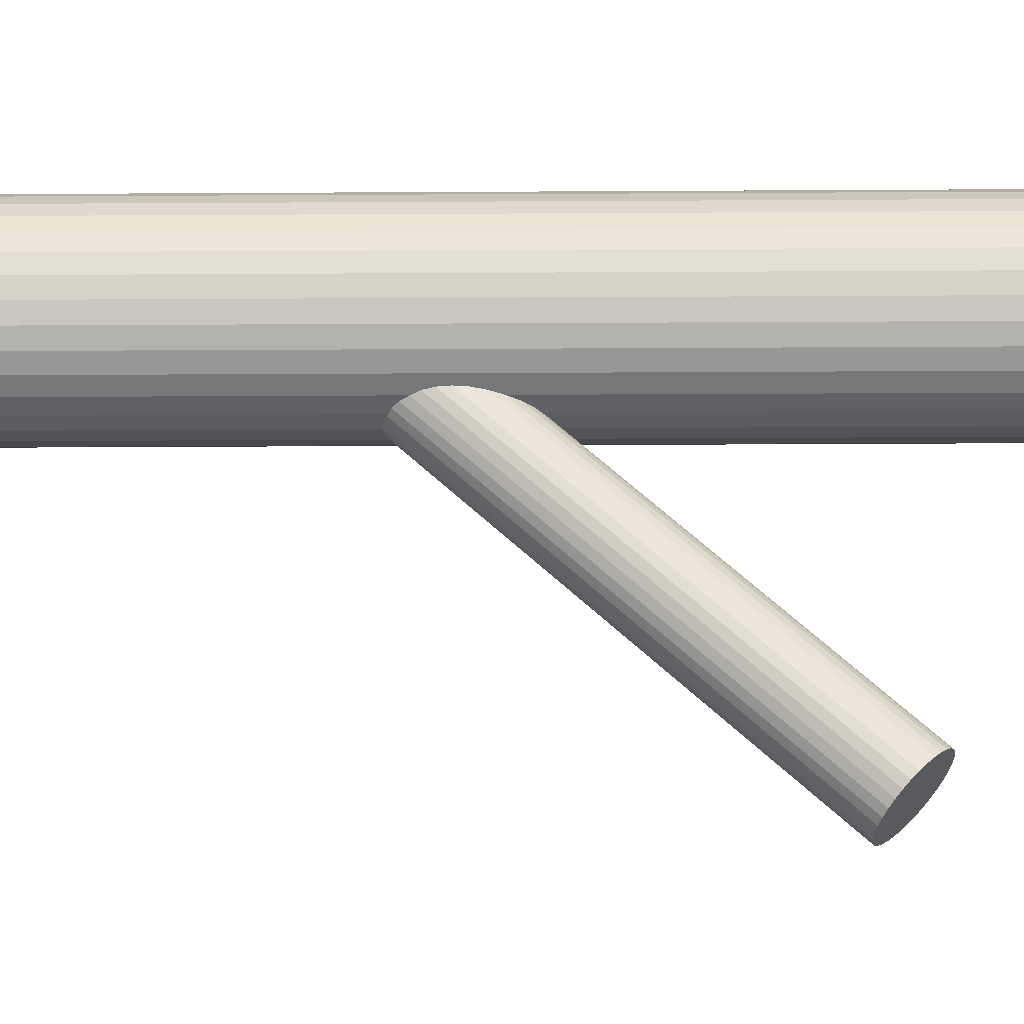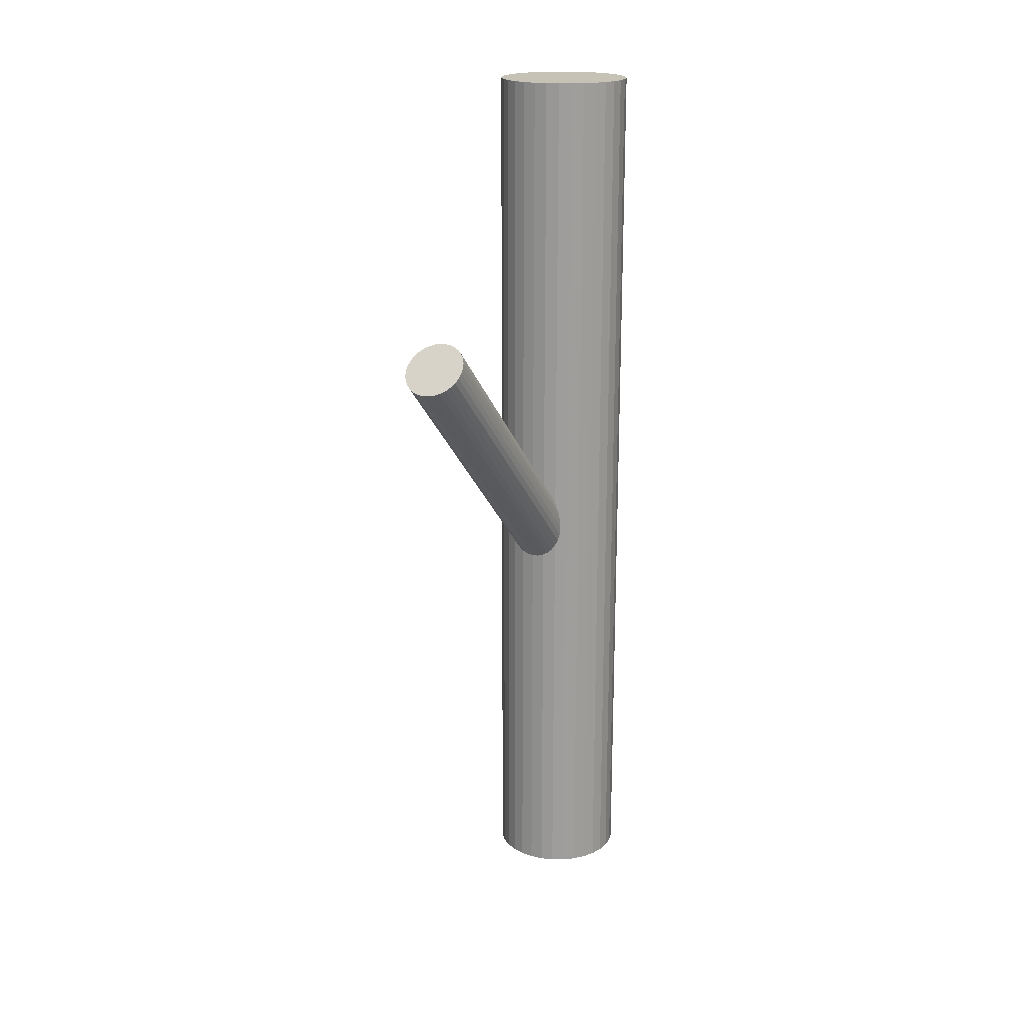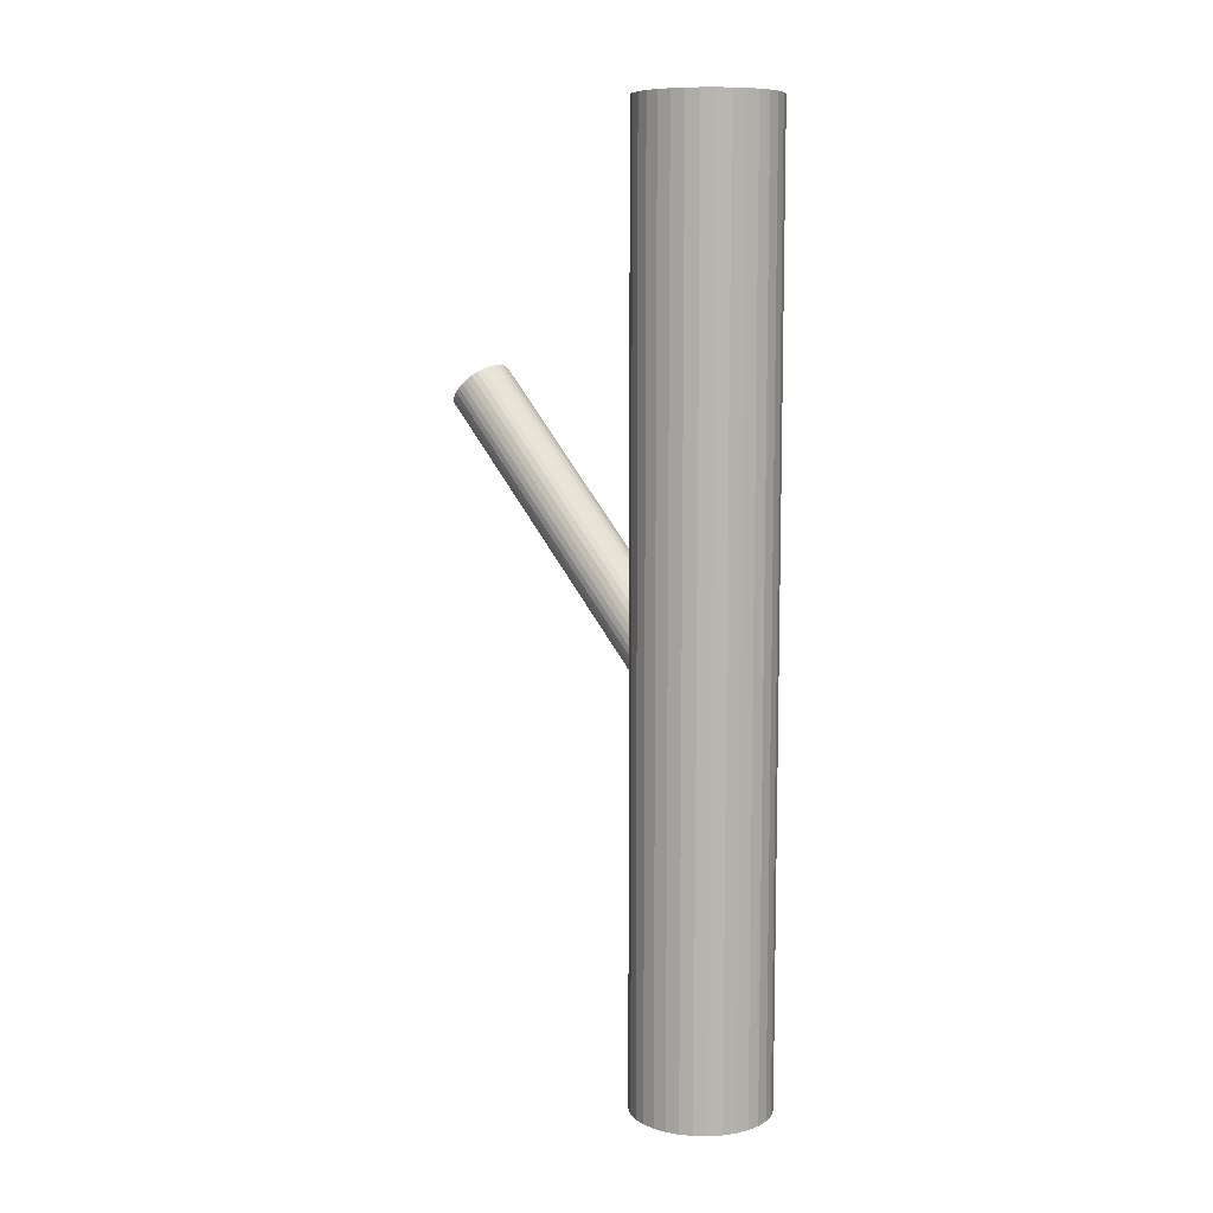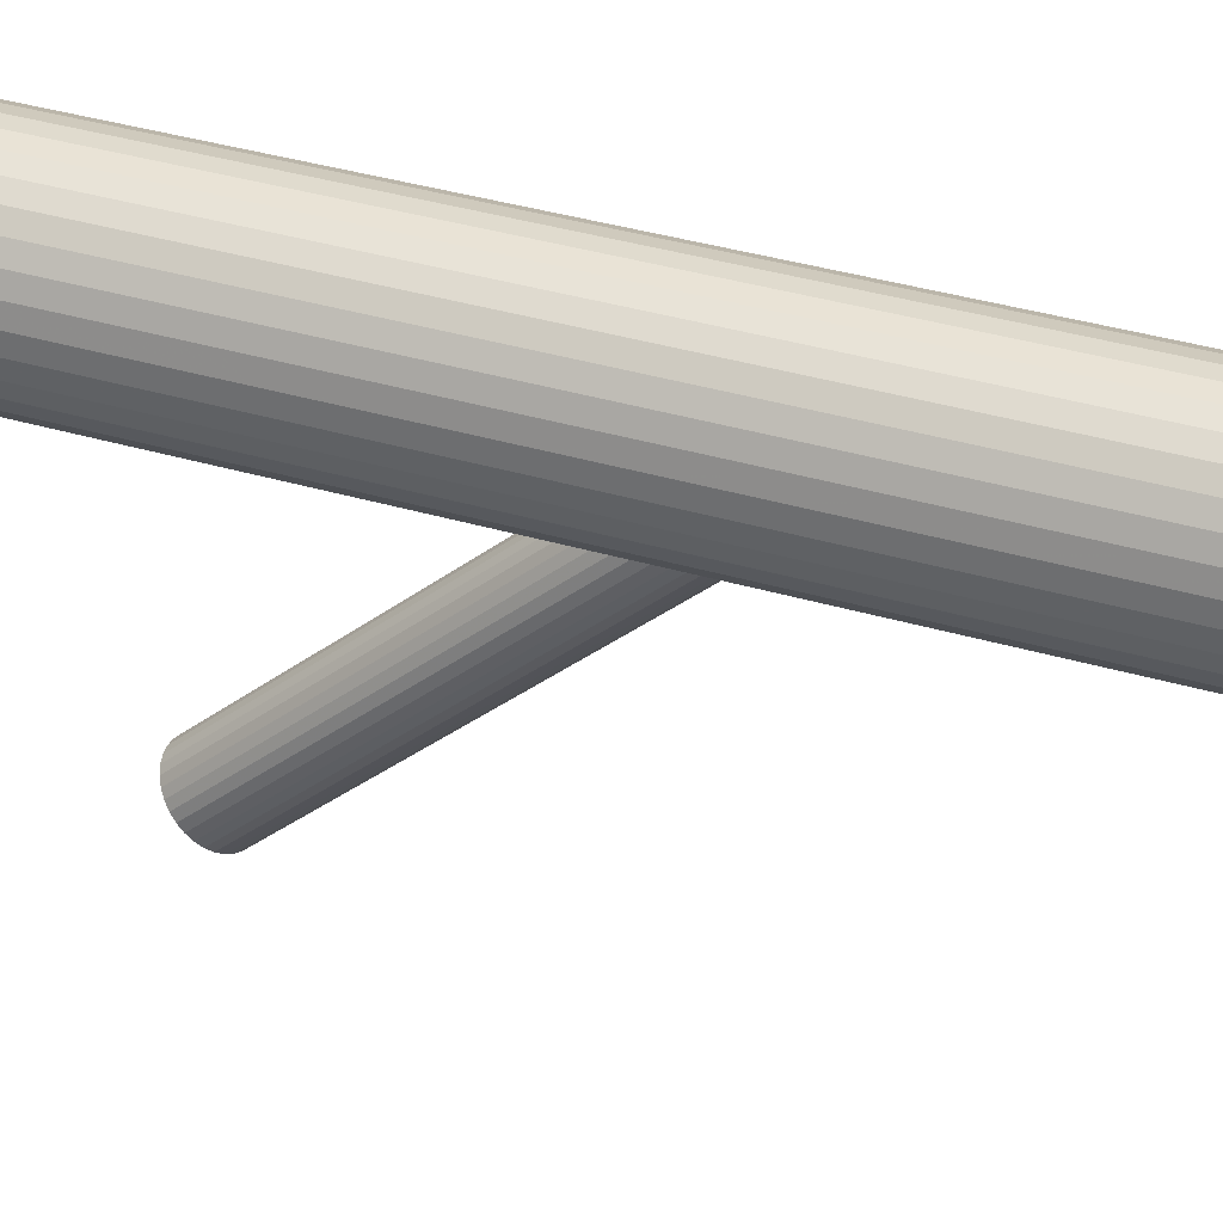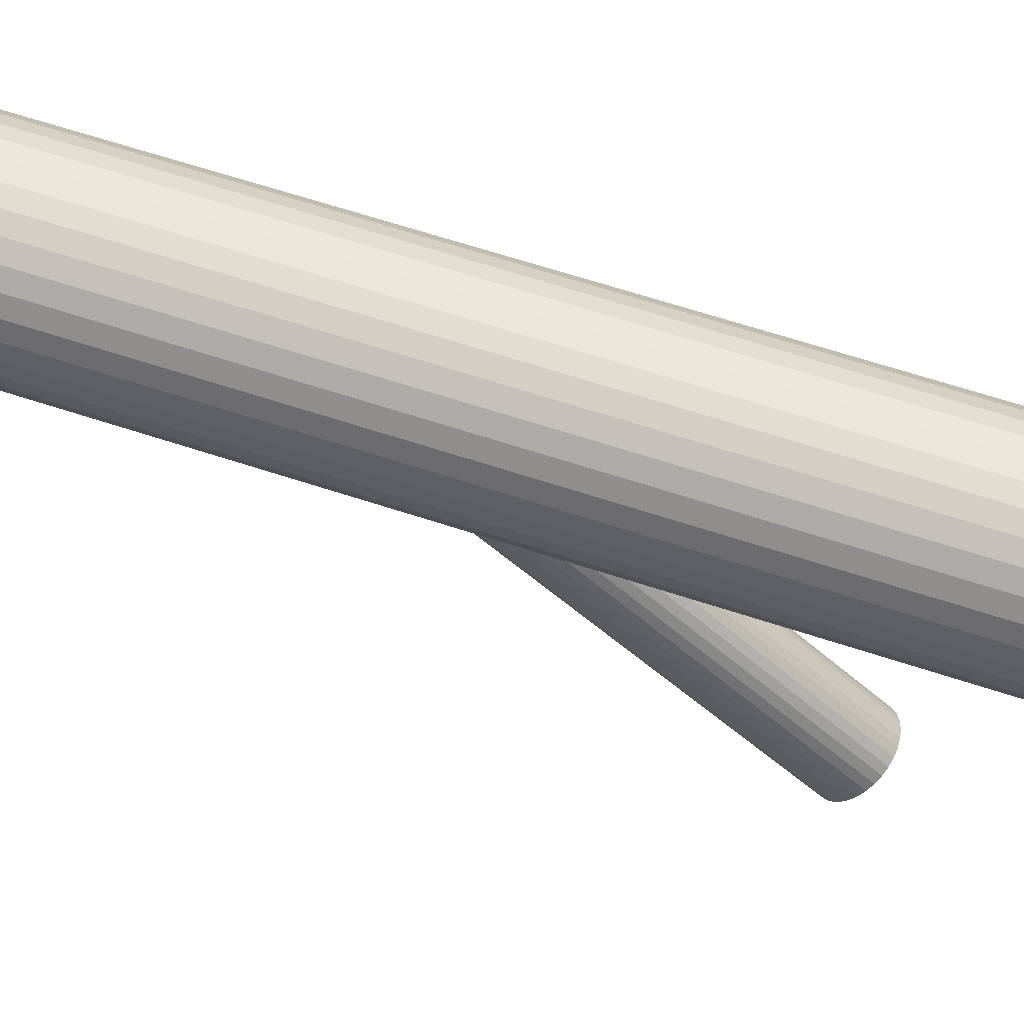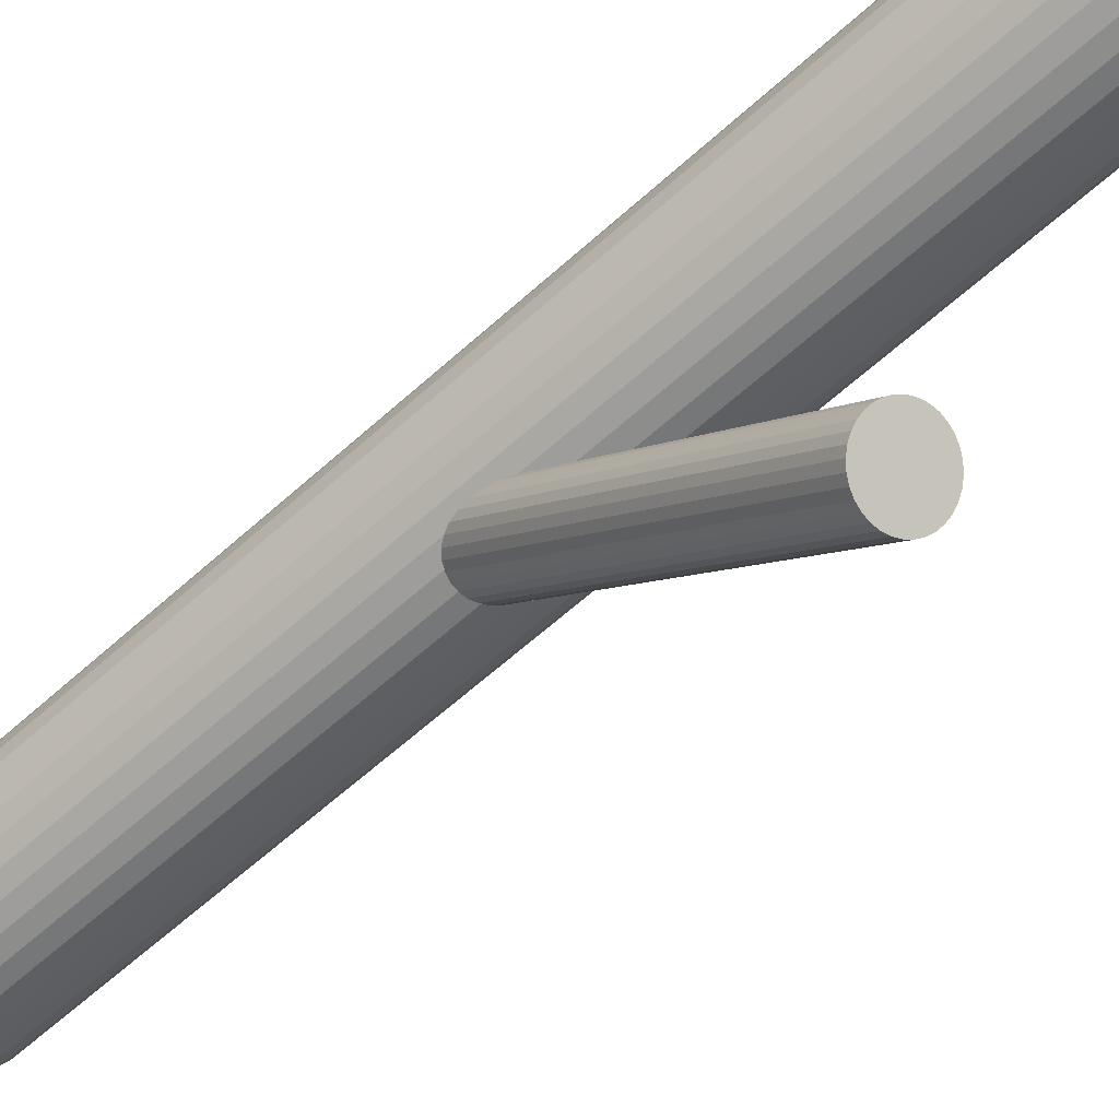
<metadata>
{"format":"obj","ext":"obj","renderer":"f3d","projection":"perspective","resolution":1024,"background":"white","views":[{"elev":-28.9,"azim":-89.5,"up":"+Y"},{"elev":19.3,"azim":28.3,"up":"+Z"},{"elev":8.8,"azim":131.8,"up":"+Z"},{"elev":38.3,"azim":110.4,"up":"+Y"},{"elev":62.5,"azim":-71.3,"up":"+Y"},{"elev":-60.8,"azim":-47.1,"up":"+Y"}]}
</metadata>
<code>
v 0 0.2014 -0.5
v 0 0.2014 0.5
v -0 -0.2014 0.1937
v -0 0.05438 -0.5
v -0 0.05438 0.5
v 0 0.1523 -0.07809
v 0 0.1279 -0.1015
v 0 0.1279 -0.5
v 0 0.1279 0.5
v 0 -0.1526 0.2404
v -0 0.1035 -0.1248
v 0 -0.177 0.2171
v 0.06113 0.08705 -0.5
v 0.06113 0.08705 0.5
v 0.06113 0.1687 -0.5
v 0.06113 0.1687 0.5
v 0.01434 0.2 -0.5
v 0.01434 0.2 0.5
v 0.01434 0.05579 -0.5
v 0.01434 0.05579 0.5
v 0.06793 0.156 -0.5
v 0.06793 0.156 0.5
v 0.06793 0.09976 -0.5
v 0.06793 0.09976 0.5
v -0.03379 0.1279 -0.1015
v -0.03379 -0.177 0.2171
v 0.04085 0.06677 -0.5
v 0.04085 0.06677 0.5
v 0.04085 0.189 -0.5
v 0.04085 0.189 0.5
v -0.02814 0.05997 -0.5
v -0.02814 0.05997 0.5
v -0.02814 0.1958 -0.5
v -0.02814 0.1958 0.5
v -0.006591 0.104 -0.1244
v -0.006591 -0.201 0.1942
v -0.006591 0.1518 -0.07854
v -0.006591 -0.1531 0.24
v 0.07352 0.1279 -0.5
v 0.07352 0.1279 0.5
v 0.03121 0.1372 -0.09251
v 0.03121 0.1186 -0.1104
v 0.03121 -0.1677 0.226
v 0.03121 -0.1864 0.2081
v 0.03314 0.1327 -0.09689
v 0.03314 0.1231 -0.106
v 0.03314 -0.1723 0.2216
v 0.03314 -0.1818 0.2125
v 0.05199 0.1799 -0.5
v 0.05199 0.1799 0.5
v 0.05199 0.07591 -0.5
v 0.05199 0.07591 0.5
v 0.02389 0.1452 -0.08493
v 0.02389 0.1106 -0.118
v 0.02389 -0.1598 0.2336
v 0.02389 -0.1943 0.2006
v 0.01877 -0.1567 0.2365
v 0.01877 0.1076 -0.1209
v 0.01877 -0.1973 0.1977
v 0.01877 0.1482 -0.08203
v -0.02809 -0.1906 0.2041
v -0.02809 0.1415 -0.08847
v -0.02809 -0.1635 0.2301
v -0.02809 0.1143 -0.1144
v -0.01293 -0.1545 0.2387
v -0.01293 0.1054 -0.123
v -0.01293 -0.1996 0.1955
v -0.01293 0.1504 -0.07987
v 0.07211 0.1136 -0.5
v 0.07211 0.1136 0.5
v 0.07211 0.1422 -0.5
v 0.07211 0.1422 0.5
v -0.07211 0.1136 -0.5
v -0.07211 0.1136 0.5
v -0.07211 0.1422 -0.5
v -0.07211 0.1422 0.5
v 0.01293 -0.1545 0.2387
v 0.01293 0.1054 -0.123
v 0.01293 -0.1996 0.1955
v 0.01293 0.1504 -0.07987
v 0.02809 -0.1906 0.2041
v 0.02809 0.1415 -0.08847
v 0.02809 -0.1635 0.2301
v 0.02809 0.1143 -0.1144
v -0.01877 -0.1567 0.2365
v -0.01877 0.1076 -0.1209
v -0.01877 -0.1973 0.1977
v -0.01877 0.1482 -0.08203
v -0.02389 0.1452 -0.08493
v -0.02389 0.1106 -0.118
v -0.02389 -0.1598 0.2336
v -0.02389 -0.1943 0.2006
v -0.05199 0.1799 -0.5
v -0.05199 0.1799 0.5
v -0.05199 0.07591 -0.5
v -0.05199 0.07591 0.5
v -0.03314 0.1327 -0.09689
v -0.03314 0.1231 -0.106
v -0.03314 -0.1723 0.2216
v -0.03314 -0.1818 0.2125
v -0.03121 0.1372 -0.09251
v -0.03121 0.1186 -0.1104
v -0.03121 -0.1677 0.226
v -0.03121 -0.1864 0.2081
v -0.07352 0.1279 -0.5
v -0.07352 0.1279 0.5
v 0.006591 0.104 -0.1244
v 0.006591 -0.201 0.1942
v 0.006591 0.1518 -0.07854
v 0.006591 -0.1531 0.24
v 0.02814 0.05997 -0.5
v 0.02814 0.05997 0.5
v 0.02814 0.1958 -0.5
v 0.02814 0.1958 0.5
v -0.04085 0.06677 -0.5
v -0.04085 0.06677 0.5
v -0.04085 0.189 -0.5
v -0.04085 0.189 0.5
v 0.03379 0.1279 -0.1015
v 0.03379 -0.177 0.2171
v -0.06793 0.156 -0.5
v -0.06793 0.156 0.5
v -0.06793 0.09976 -0.5
v -0.06793 0.09976 0.5
v -0.01434 0.2 -0.5
v -0.01434 0.2 0.5
v -0.01434 0.05579 -0.5
v -0.01434 0.05579 0.5
v -0.06113 0.08705 -0.5
v -0.06113 0.08705 0.5
v -0.06113 0.1687 -0.5
v -0.06113 0.1687 0.5
f 39 8 71
f 39 71 40
f 40 71 72
f 40 72 9
f 71 8 21
f 71 21 72
f 72 21 22
f 72 22 9
f 21 8 15
f 21 15 22
f 22 15 16
f 22 16 9
f 15 8 49
f 15 49 16
f 16 49 50
f 16 50 9
f 49 8 29
f 49 29 50
f 50 29 30
f 50 30 9
f 29 8 113
f 29 113 30
f 30 113 114
f 30 114 9
f 113 8 17
f 113 17 114
f 114 17 18
f 114 18 9
f 17 8 1
f 17 1 18
f 18 1 2
f 18 2 9
f 1 8 125
f 1 125 2
f 2 125 126
f 2 126 9
f 125 8 33
f 125 33 126
f 126 33 34
f 126 34 9
f 33 8 117
f 33 117 34
f 34 117 118
f 34 118 9
f 117 8 93
f 117 93 118
f 118 93 94
f 118 94 9
f 93 8 131
f 93 131 94
f 94 131 132
f 94 132 9
f 131 8 121
f 131 121 132
f 132 121 122
f 132 122 9
f 121 8 75
f 121 75 122
f 122 75 76
f 122 76 9
f 75 8 105
f 75 105 76
f 76 105 106
f 76 106 9
f 105 8 73
f 105 73 106
f 106 73 74
f 106 74 9
f 73 8 123
f 73 123 74
f 74 123 124
f 74 124 9
f 123 8 129
f 123 129 124
f 124 129 130
f 124 130 9
f 129 8 95
f 129 95 130
f 130 95 96
f 130 96 9
f 95 8 115
f 95 115 96
f 96 115 116
f 96 116 9
f 115 8 31
f 115 31 116
f 116 31 32
f 116 32 9
f 31 8 127
f 31 127 32
f 32 127 128
f 32 128 9
f 127 8 4
f 127 4 128
f 128 4 5
f 128 5 9
f 4 8 19
f 4 19 5
f 5 19 20
f 5 20 9
f 19 8 111
f 19 111 20
f 20 111 112
f 20 112 9
f 111 8 27
f 111 27 112
f 112 27 28
f 112 28 9
f 27 8 51
f 27 51 28
f 28 51 52
f 28 52 9
f 51 8 13
f 51 13 52
f 52 13 14
f 52 14 9
f 13 8 23
f 13 23 14
f 14 23 24
f 14 24 9
f 23 8 69
f 23 69 24
f 24 69 70
f 24 70 9
f 69 8 39
f 69 39 70
f 70 39 40
f 70 40 9
f 119 7 45
f 119 45 120
f 120 45 47
f 120 47 12
f 45 7 41
f 45 41 47
f 47 41 43
f 47 43 12
f 41 7 82
f 41 82 43
f 43 82 83
f 43 83 12
f 82 7 53
f 82 53 83
f 83 53 55
f 83 55 12
f 53 7 60
f 53 60 55
f 55 60 57
f 55 57 12
f 60 7 80
f 60 80 57
f 57 80 77
f 57 77 12
f 80 7 109
f 80 109 77
f 77 109 110
f 77 110 12
f 109 7 6
f 109 6 110
f 110 6 10
f 110 10 12
f 6 7 37
f 6 37 10
f 10 37 38
f 10 38 12
f 37 7 68
f 37 68 38
f 38 68 65
f 38 65 12
f 68 7 88
f 68 88 65
f 65 88 85
f 65 85 12
f 88 7 89
f 88 89 85
f 85 89 91
f 85 91 12
f 89 7 62
f 89 62 91
f 91 62 63
f 91 63 12
f 62 7 101
f 62 101 63
f 63 101 103
f 63 103 12
f 101 7 97
f 101 97 103
f 103 97 99
f 103 99 12
f 97 7 25
f 97 25 99
f 99 25 26
f 99 26 12
f 25 7 98
f 25 98 26
f 26 98 100
f 26 100 12
f 98 7 102
f 98 102 100
f 100 102 104
f 100 104 12
f 102 7 64
f 102 64 104
f 104 64 61
f 104 61 12
f 64 7 90
f 64 90 61
f 61 90 92
f 61 92 12
f 90 7 86
f 90 86 92
f 92 86 87
f 92 87 12
f 86 7 66
f 86 66 87
f 87 66 67
f 87 67 12
f 66 7 35
f 66 35 67
f 67 35 36
f 67 36 12
f 35 7 11
f 35 11 36
f 36 11 3
f 36 3 12
f 11 7 107
f 11 107 3
f 3 107 108
f 3 108 12
f 107 7 78
f 107 78 108
f 108 78 79
f 108 79 12
f 78 7 58
f 78 58 79
f 79 58 59
f 79 59 12
f 58 7 54
f 58 54 59
f 59 54 56
f 59 56 12
f 54 7 84
f 54 84 56
f 56 84 81
f 56 81 12
f 84 7 42
f 84 42 81
f 81 42 44
f 81 44 12
f 42 7 46
f 42 46 44
f 44 46 48
f 44 48 12
f 46 7 119
f 46 119 48
f 48 119 120
f 48 120 12

</code>
